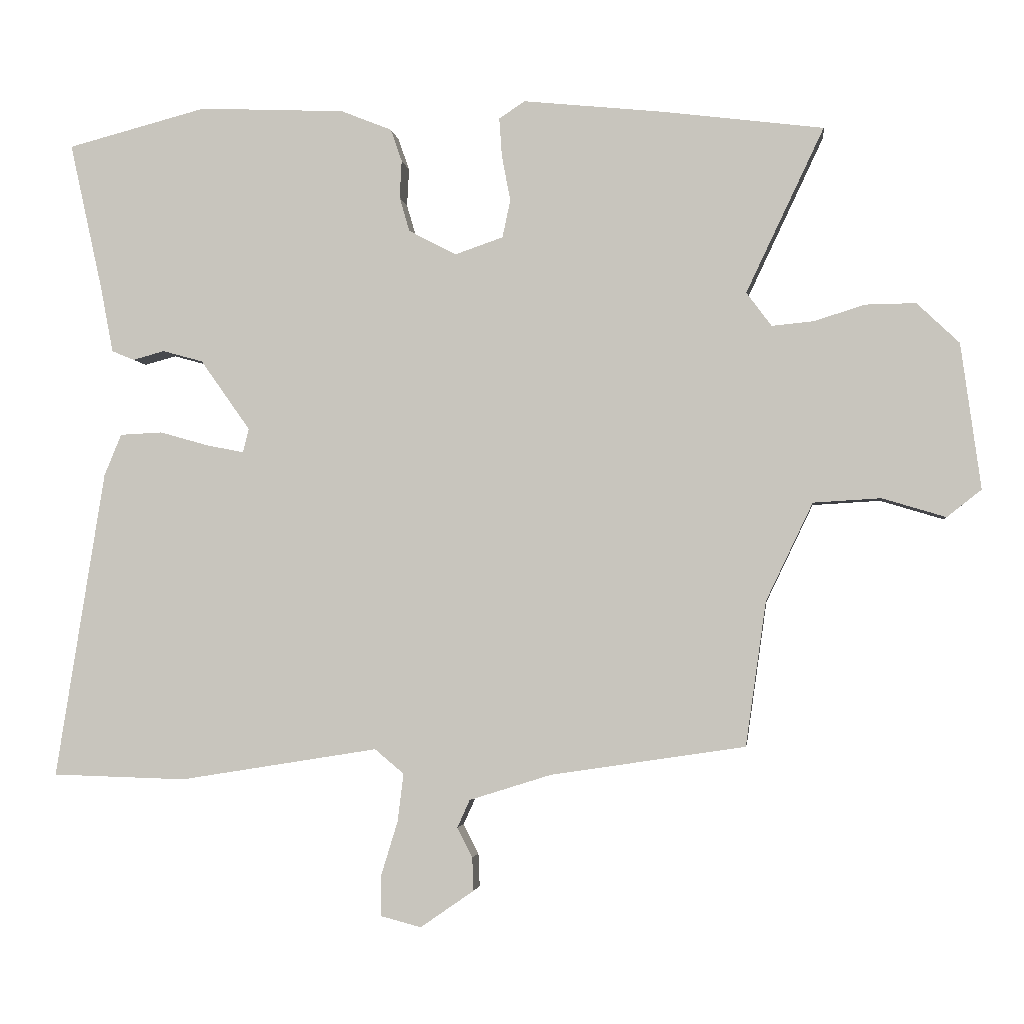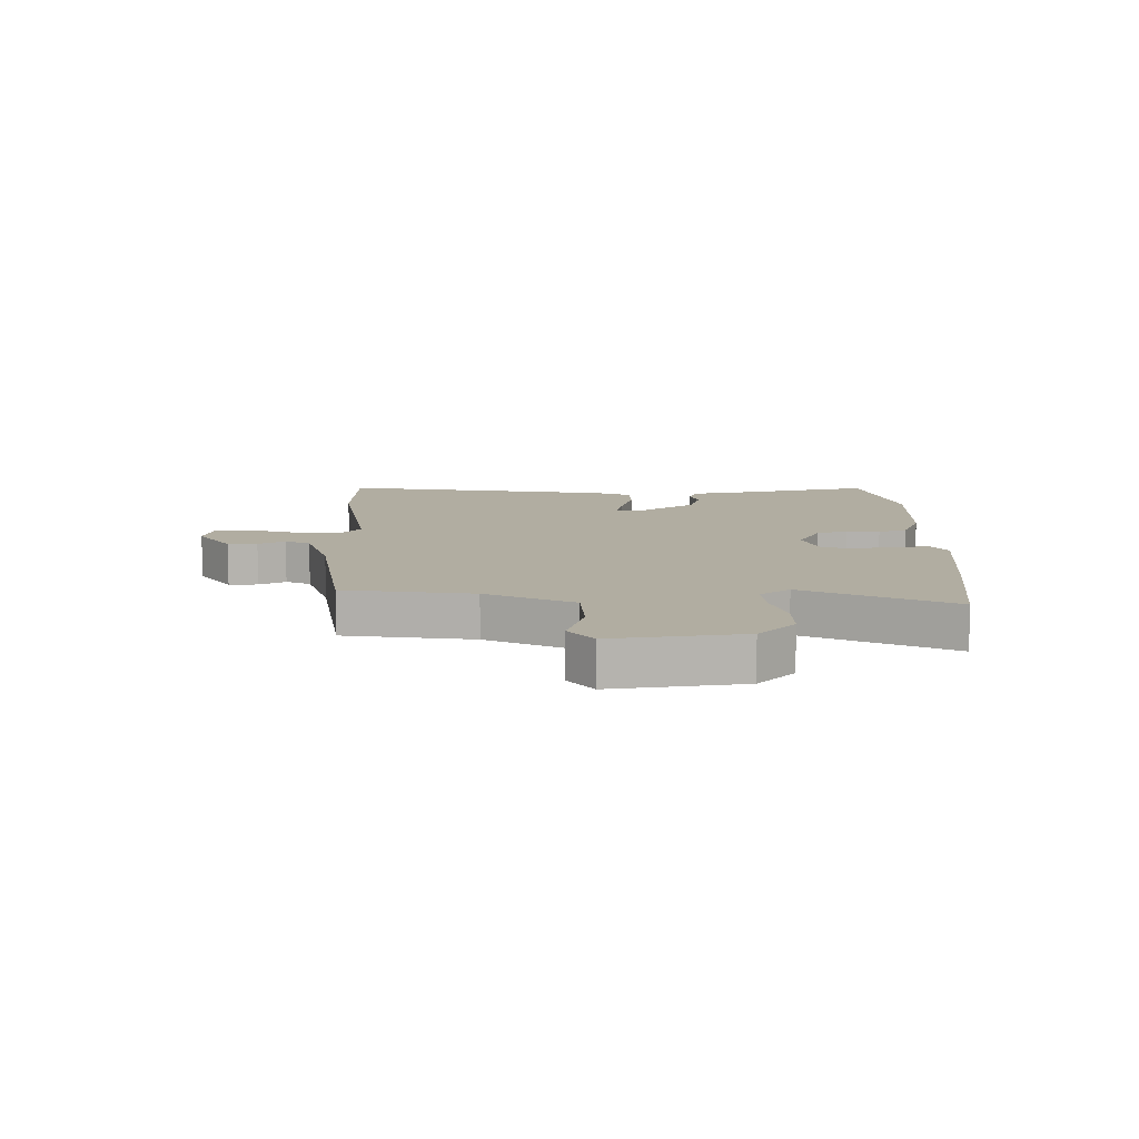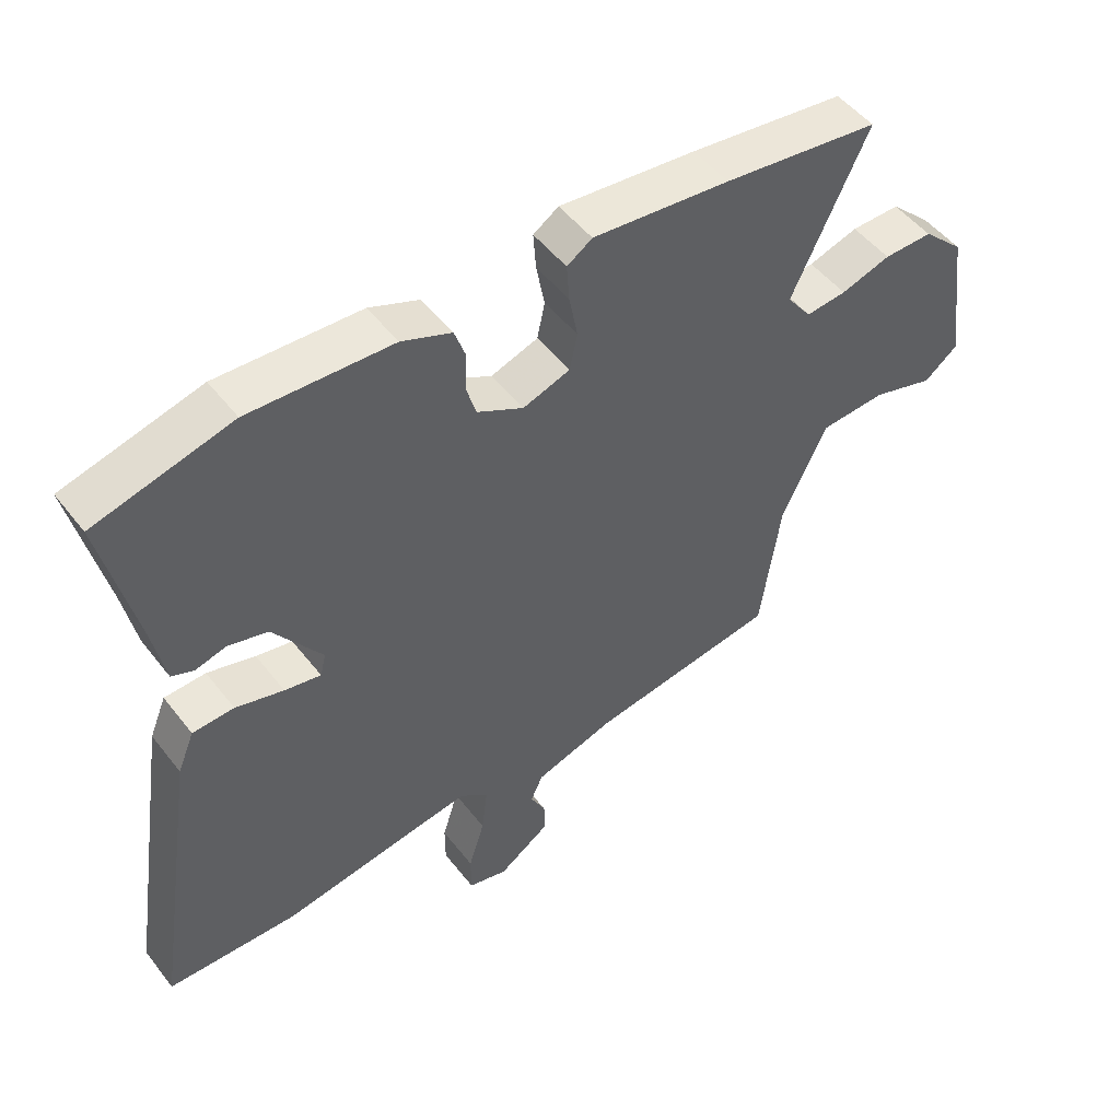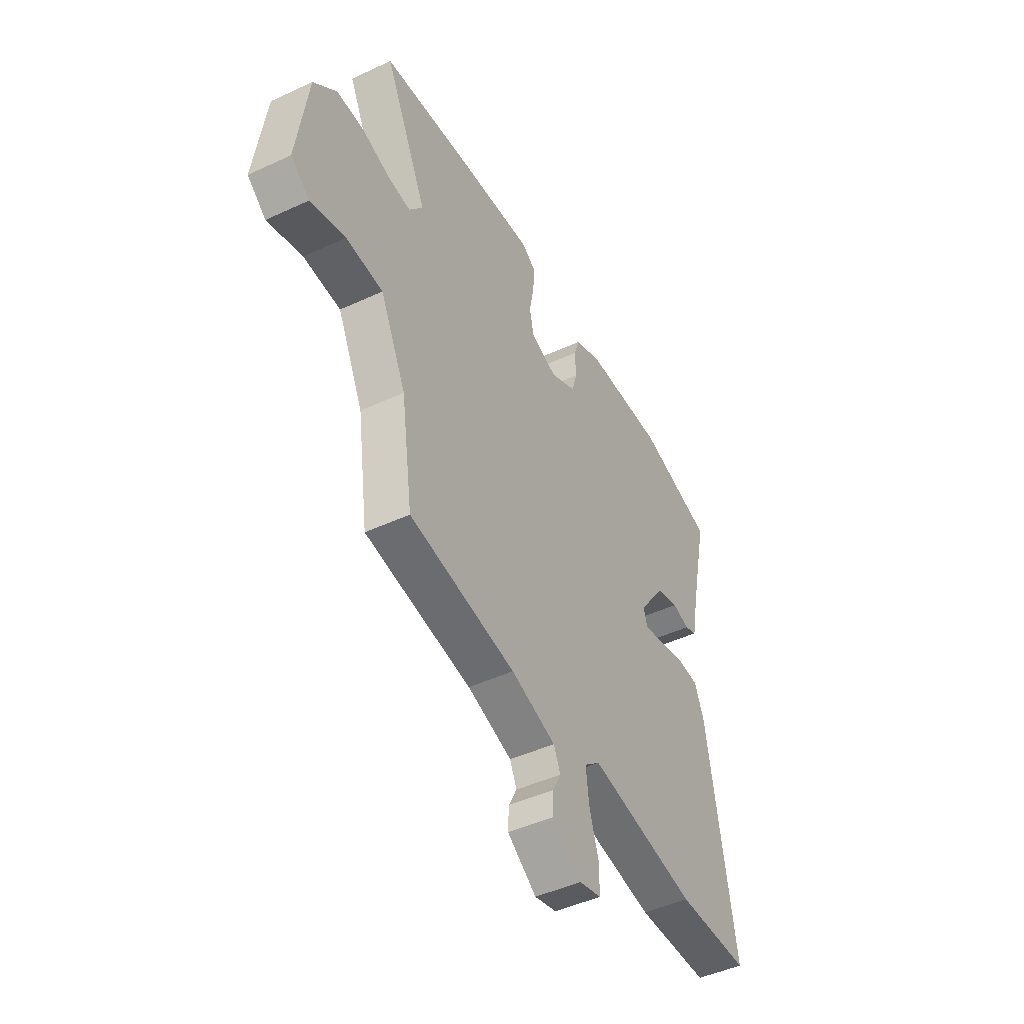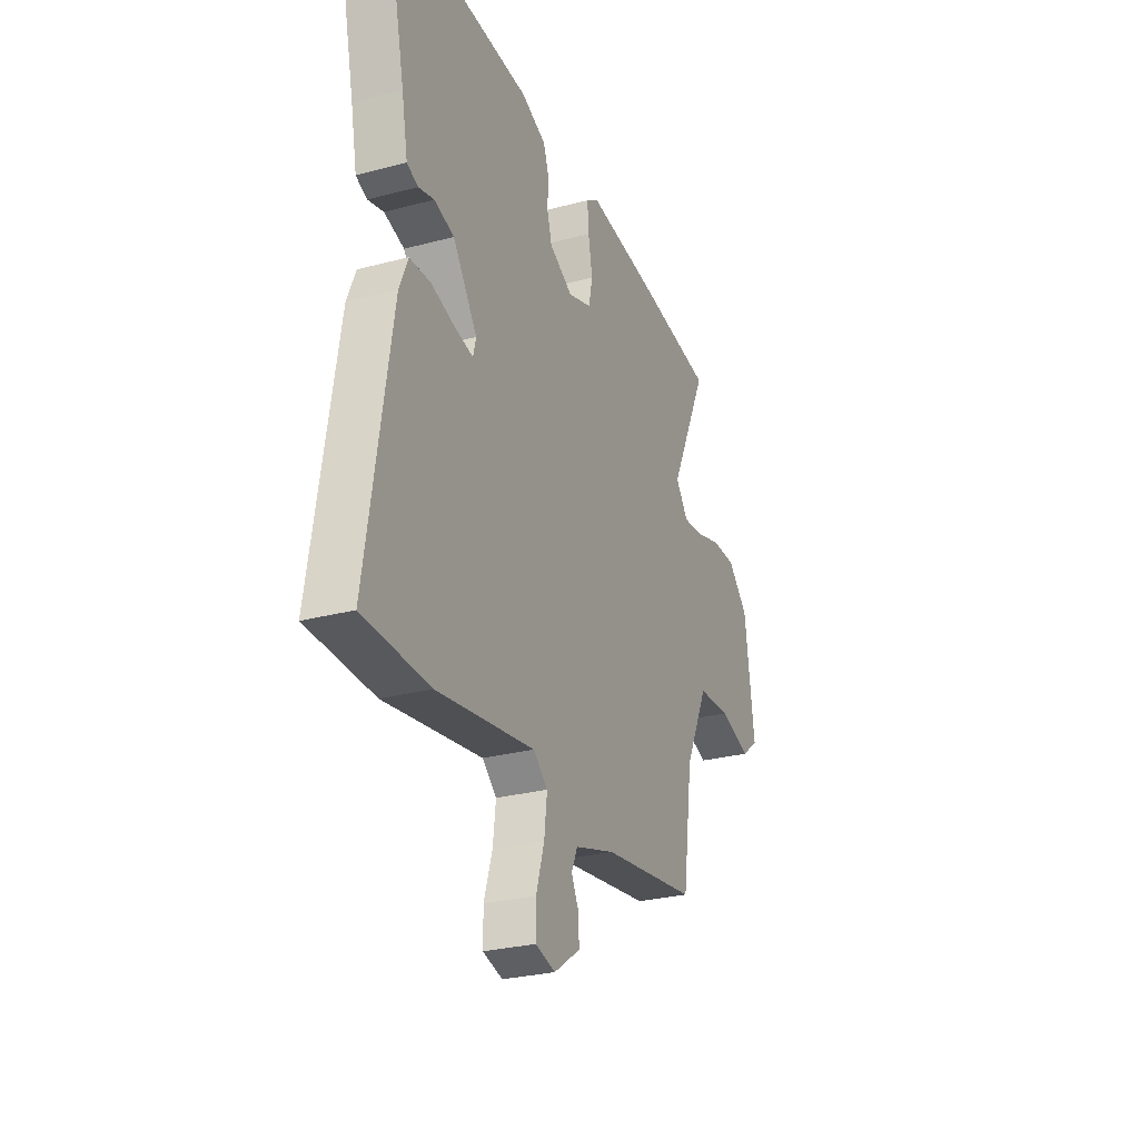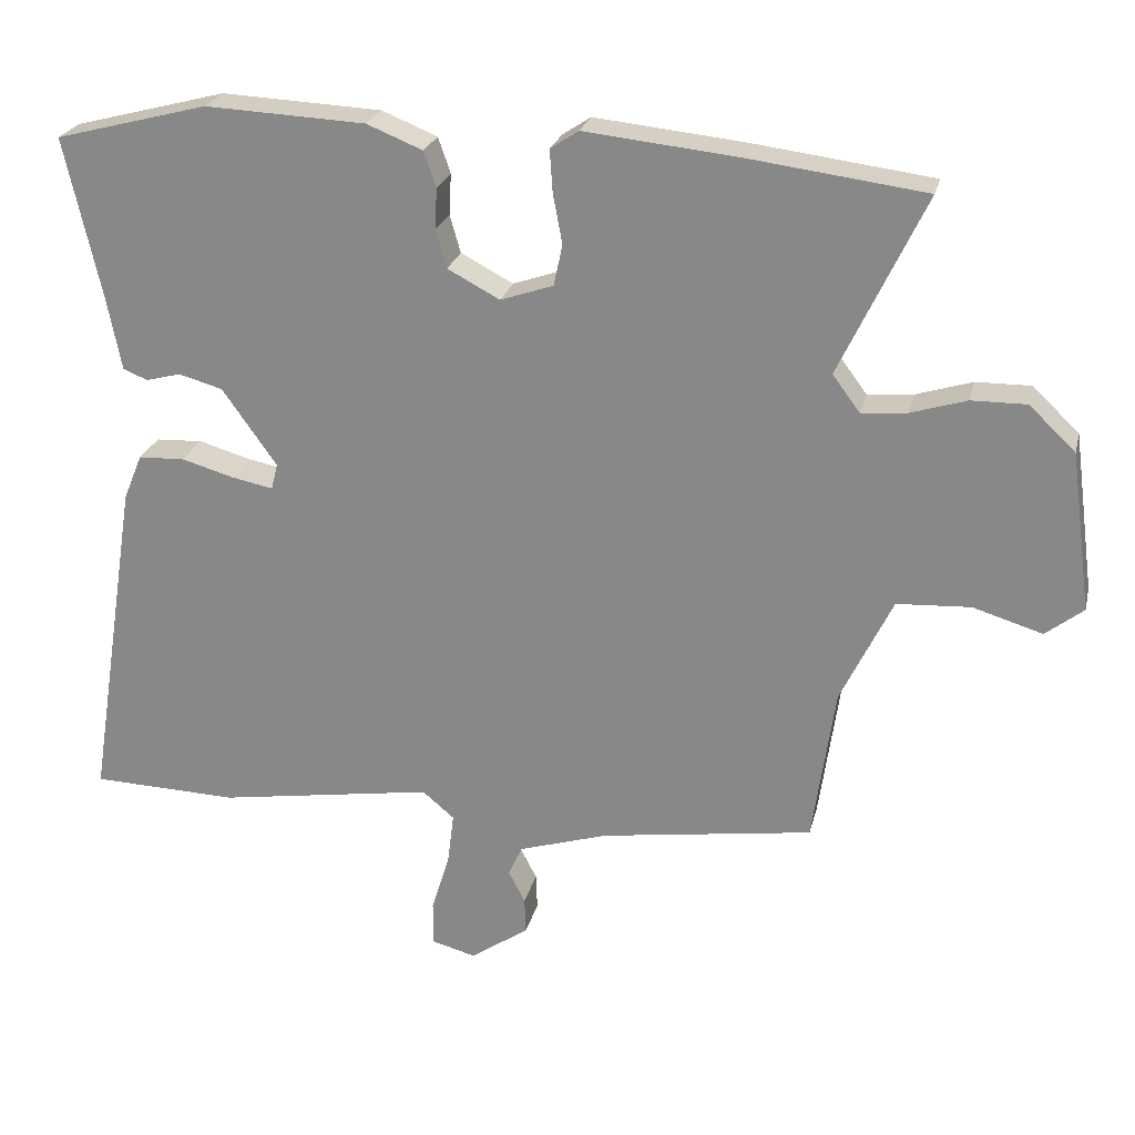
<metadata>
{"format":"obj","ext":"obj","renderer":"f3d","projection":"perspective","resolution":1024,"background":"white","views":[{"elev":-2.9,"azim":-173.1,"up":"+Z"},{"elev":10.4,"azim":-90.7,"up":"+Y"},{"elev":50.2,"azim":143.6,"up":"+Z"},{"elev":-46.6,"azim":-62.1,"up":"+Z"},{"elev":-27.9,"azim":111.9,"up":"+Z"},{"elev":24.4,"azim":-166.8,"up":"+Z"}]}
</metadata>
<code>
v -0.616 0.07 0.485
v -0.373 0.07 0.516
v -0.16 0.07 0.538
v -0.121 0.07 0.512
v -0.125 0.07 0.454
v -0.138 0.07 0.385
v -0.126 0.07 0.328
v -0.053 0.07 0.303
v 0.019 0.07 0.341
v 0.034 0.07 0.393
v 0.031 0.07 0.45
v 0.048 0.07 0.499
v 0.125 0.07 0.53
v 0.346 0.07 0.54
v 0.557 0.07 0.485
v 0.507 0.07 0.26
v 0.488 0.07 0.161
v 0.454 0.07 0.147
v 0.406 0.07 0.16
v 0.345 0.07 0.143
v 0.27 0.07 0.037
v 0.279 0.07 0.001
v 0.335 0.07 0.012
v 0.409 0.07 0.033
v 0.473 0.07 0.03
v 0.499 0.07 -0.033
v 0.573 0.07 -0.498
v 0.37 0.07 -0.504
v 0.07 0.07 -0.456
v 0.026 0.07 -0.493
v 0.035 0.07 -0.566
v 0.06 0.07 -0.647
v 0.06 0.07 -0.709
v -0.001 0.07 -0.725
v -0.082 0.07 -0.669
v -0.08 0.07 -0.619
v -0.057 0.07 -0.574
v -0.076 0.07 -0.532
v -0.2 0.07 -0.493
v -0.494 0.07 -0.449
v -0.525 0.07 -0.231
v -0.596 0.07 -0.083
v -0.698 0.07 -0.077
v -0.794 0.07 -0.106
v -0.846 0.07 -0.065
v -0.816 0.07 0.155
v -0.752 0.07 0.216
v -0.676 0.07 0.215
v -0.599 0.07 0.191
v -0.536 0.07 0.185
v -0.498 0.07 0.236
v -0.616 0 0.485
v -0.373 0 0.516
v -0.16 0 0.538
v -0.121 0 0.512
v -0.125 0 0.454
v -0.138 0 0.385
v -0.126 0 0.328
v -0.053 0 0.303
v 0.019 0 0.341
v 0.034 0 0.393
v 0.031 0 0.45
v 0.048 0 0.499
v 0.125 0 0.53
v 0.346 0 0.54
v 0.557 0 0.485
v 0.507 0 0.26
v 0.488 0 0.161
v 0.454 0 0.147
v 0.406 0 0.16
v 0.345 0 0.143
v 0.27 0 0.037
v 0.279 0 0.001
v 0.335 0 0.012
v 0.409 0 0.033
v 0.473 0 0.03
v 0.499 0 -0.033
v 0.573 0 -0.498
v 0.37 0 -0.504
v 0.07 0 -0.456
v 0.026 0 -0.493
v 0.035 0 -0.566
v 0.06 0 -0.647
v 0.06 0 -0.709
v -0.001 0 -0.725
v -0.082 0 -0.669
v -0.08 0 -0.619
v -0.057 0 -0.574
v -0.076 0 -0.532
v -0.2 0 -0.493
v -0.494 0 -0.449
v -0.525 0 -0.231
v -0.596 0 -0.083
v -0.698 0 -0.077
v -0.794 0 -0.106
v -0.846 0 -0.065
v -0.816 0 0.155
v -0.752 0 0.216
v -0.676 0 0.215
v -0.599 0 0.191
v -0.536 0 0.185
v -0.498 0 0.236
f 46 47 48 49
f 46 49 50
f 43 44 45 46
f 42 43 46 50
f 41 42 50 51
f 39 40 41 51
f 34 35 36 37
f 32 33 34 37
f 31 32 37 38
f 30 31 38 39
f 26 27 28 29
f 23 24 25 26
f 22 23 26 29
f 21 22 29 30
f 16 17 18 19
f 16 19 20
f 15 16 20
f 14 15 20 21
f 10 11 12 13
f 9 10 13 14
f 3 4 5 6
f 1 2 3 6
f 51 1 6 7
f 39 51 7 8
f 30 39 8 9
f 9 14 21 30
f 100 99 98 97
f 101 100 97
f 97 96 95 94
f 101 97 94 93
f 102 101 93 92
f 102 92 91 90
f 88 87 86 85
f 88 85 84 83
f 89 88 83 82
f 90 89 82 81
f 80 79 78 77
f 77 76 75 74
f 80 77 74 73
f 81 80 73 72
f 70 69 68 67
f 71 70 67
f 71 67 66
f 72 71 66 65
f 64 63 62 61
f 65 64 61 60
f 57 56 55 54
f 57 54 53 52
f 58 57 52 102
f 59 58 102 90
f 60 59 90 81
f 81 72 65 60
f 1 52 53 2
f 2 53 54 3
f 3 54 55 4
f 4 55 56 5
f 5 56 57 6
f 6 57 58 7
f 7 58 59 8
f 8 59 60 9
f 9 60 61 10
f 10 61 62 11
f 11 62 63 12
f 12 63 64 13
f 13 64 65 14
f 14 65 66 15
f 15 66 67 16
f 16 67 68 17
f 17 68 69 18
f 18 69 70 19
f 19 70 71 20
f 20 71 72 21
f 21 72 73 22
f 22 73 74 23
f 23 74 75 24
f 24 75 76 25
f 25 76 77 26
f 26 77 78 27
f 27 78 79 28
f 28 79 80 29
f 29 80 81 30
f 30 81 82 31
f 31 82 83 32
f 32 83 84 33
f 33 84 85 34
f 34 85 86 35
f 35 86 87 36
f 36 87 88 37
f 37 88 89 38
f 38 89 90 39
f 39 90 91 40
f 40 91 92 41
f 41 92 93 42
f 42 93 94 43
f 43 94 95 44
f 44 95 96 45
f 45 96 97 46
f 46 97 98 47
f 47 98 99 48
f 48 99 100 49
f 49 100 101 50
f 50 101 102 51
f 51 102 52 1

</code>
